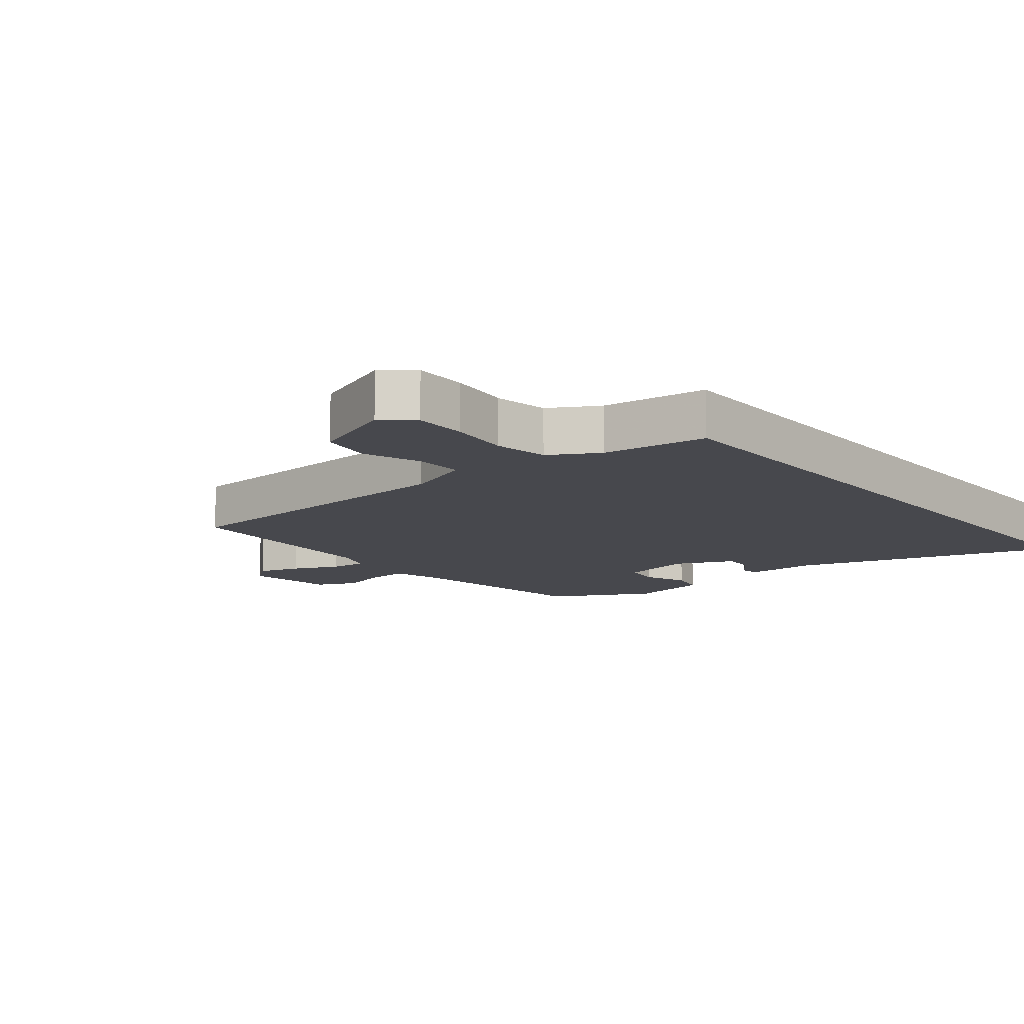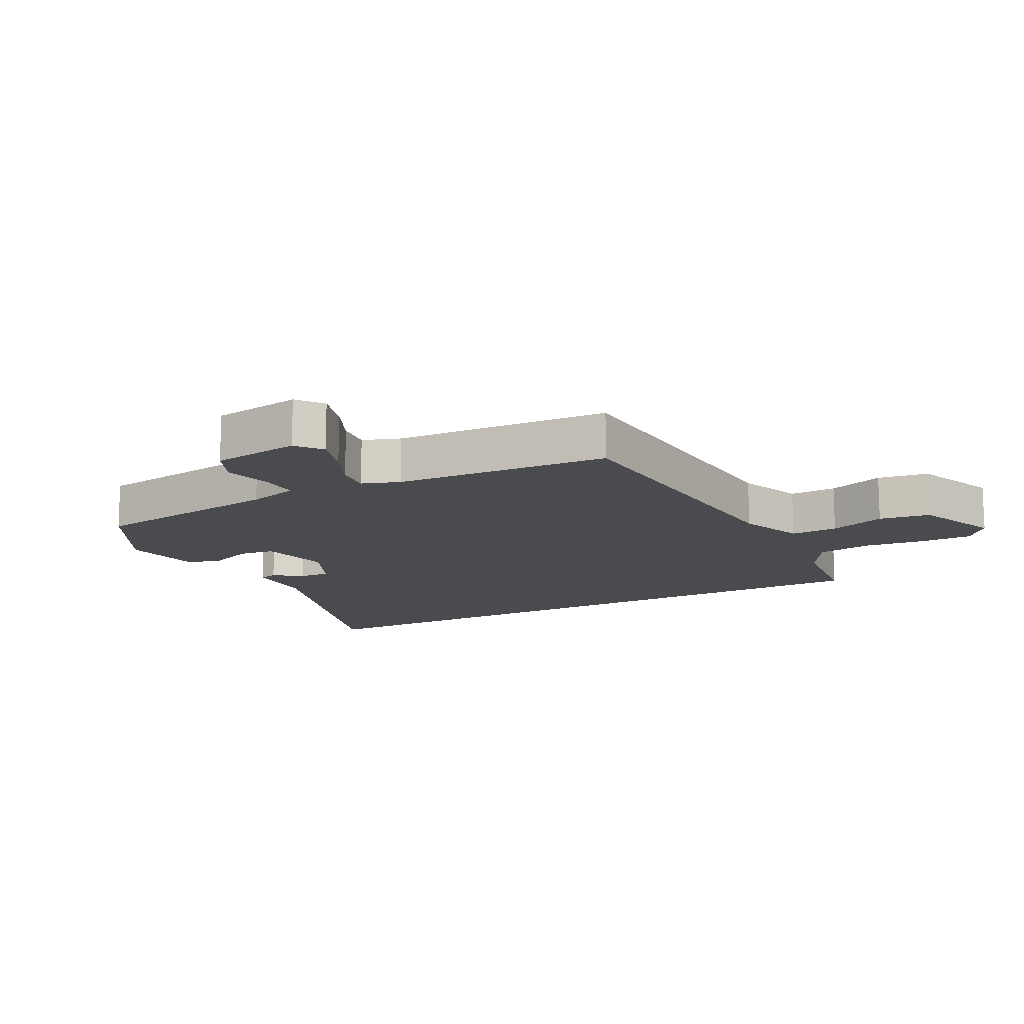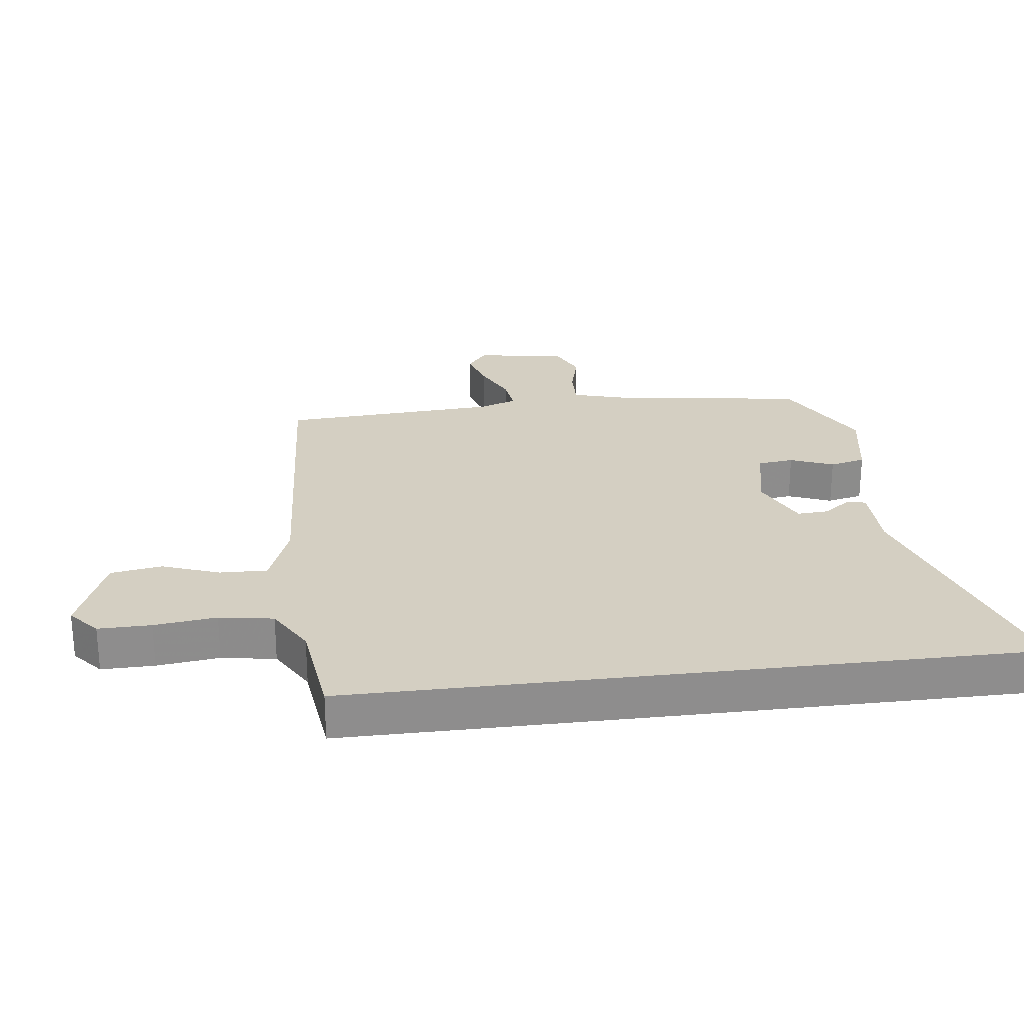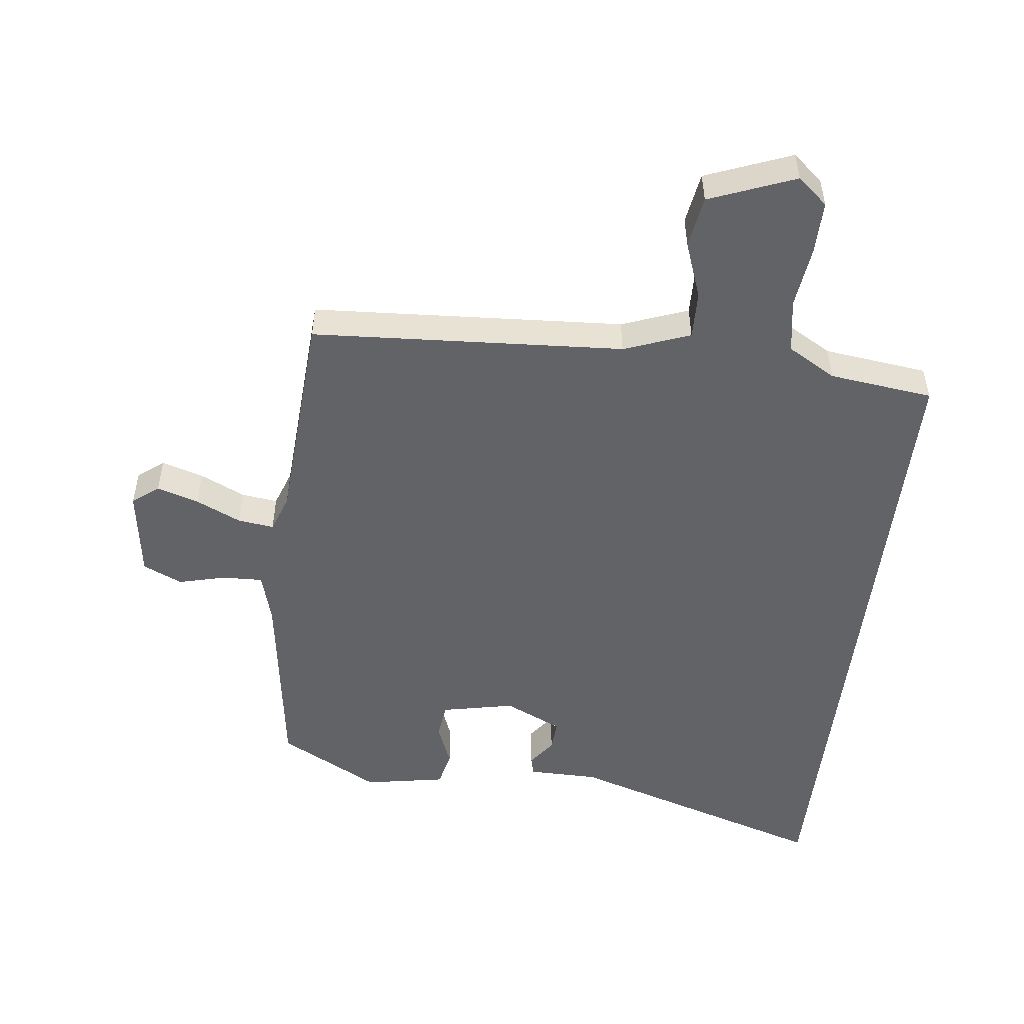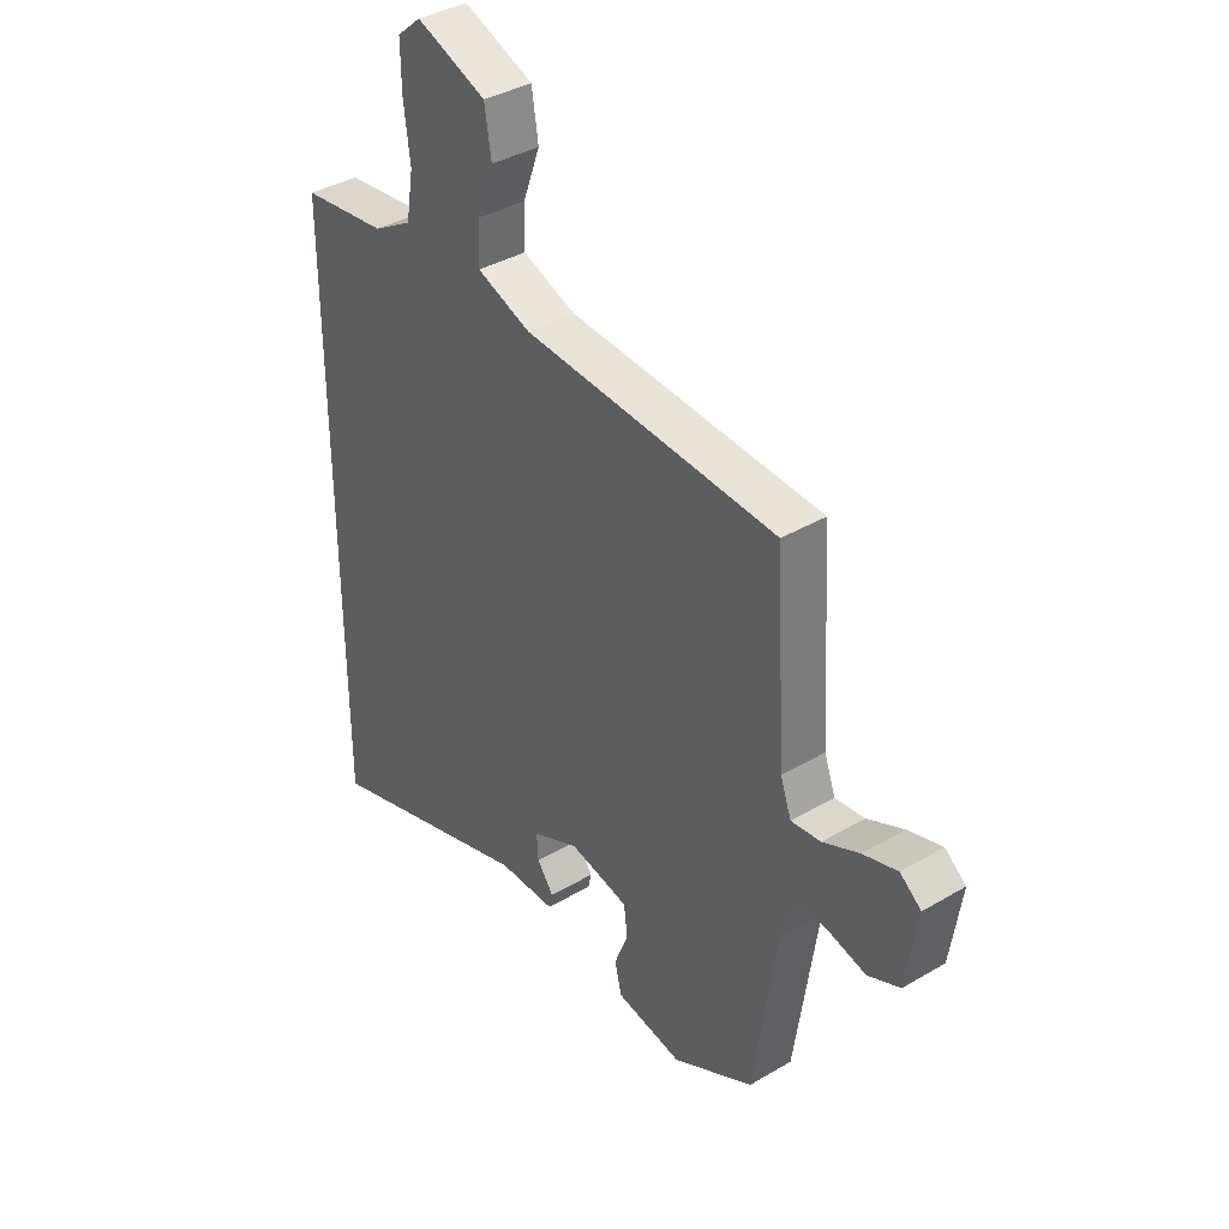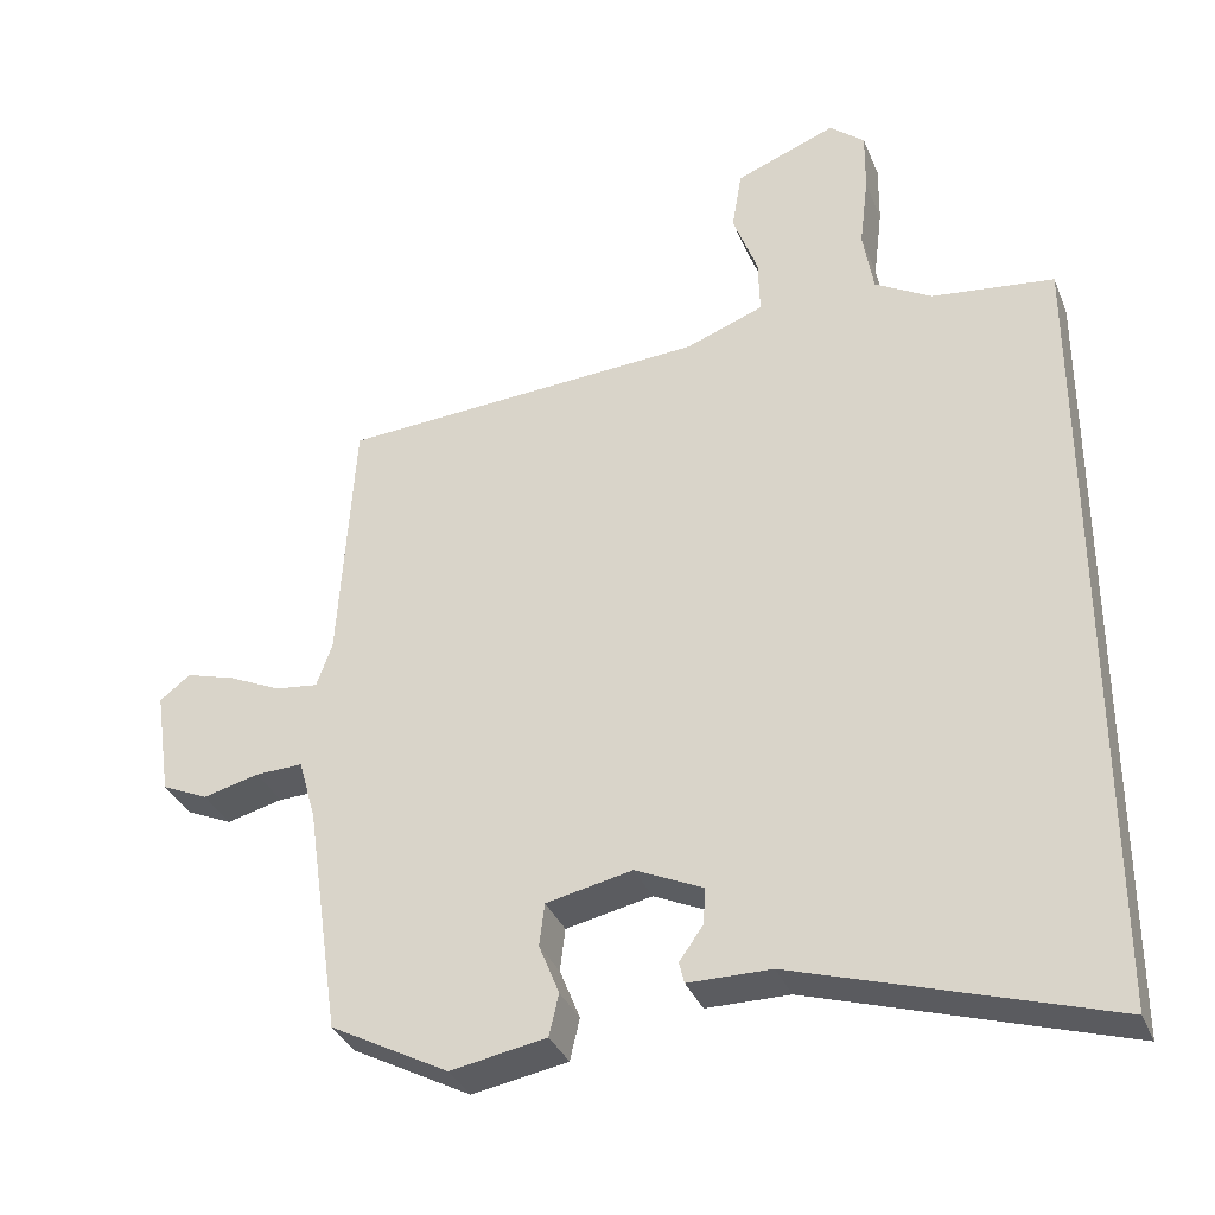
<metadata>
{"format":"obj","ext":"obj","renderer":"f3d","projection":"perspective","resolution":1024,"background":"white","views":[{"elev":-11.8,"azim":39.4,"up":"+Y"},{"elev":-13.7,"azim":-62.0,"up":"+Y"},{"elev":25.7,"azim":82.9,"up":"+Y"},{"elev":-51.0,"azim":-6.8,"up":"+Y"},{"elev":37.8,"azim":-127.0,"up":"+Z"},{"elev":-34.6,"azim":20.3,"up":"+Z"}]}
</metadata>
<code>
v -0.496 0.07 0.47
v -0.005 0.07 0.5
v 0.099 0.07 0.539
v 0.097 0.07 0.614
v 0.064 0.07 0.704
v 0.077 0.07 0.785
v 0.212 0.07 0.838
v 0.259 0.07 0.798
v 0.258 0.07 0.715
v 0.246 0.07 0.617
v 0.26 0.07 0.532
v 0.336 0.07 0.488
v 0.5 0.07 0.468
v 0.5 0.07 -0.596
v 0.084 0.07 -0.465
v -0.027 0.07 -0.464
v -0.034 0.07 -0.435
v -0.002 0.07 -0.391
v 0.001 0.07 -0.342
v -0.09 0.07 -0.3
v -0.205 0.07 -0.324
v -0.212 0.07 -0.381
v -0.185 0.07 -0.449
v -0.198 0.07 -0.505
v -0.326 0.07 -0.528
v -0.484 0.07 -0.443
v -0.529 0.07 -0.133
v -0.552 0.07 -0.052
v -0.615 0.07 -0.054
v -0.69 0.07 -0.073
v -0.752 0.07 -0.045
v -0.773 0.07 0.097
v -0.732 0.07 0.129
v -0.666 0.07 0.109
v -0.595 0.07 0.076
v -0.538 0.07 0.069
v -0.517 0.07 0.128
v -0.496 0 0.47
v -0.005 0 0.5
v 0.099 0 0.539
v 0.097 0 0.614
v 0.064 0 0.704
v 0.077 0 0.785
v 0.212 0 0.838
v 0.259 0 0.798
v 0.258 0 0.715
v 0.246 0 0.617
v 0.26 0 0.532
v 0.336 0 0.488
v 0.5 0 0.468
v 0.5 0 -0.596
v 0.084 0 -0.465
v -0.027 0 -0.464
v -0.034 0 -0.435
v -0.002 0 -0.391
v 0.001 0 -0.342
v -0.09 0 -0.3
v -0.205 0 -0.324
v -0.212 0 -0.381
v -0.185 0 -0.449
v -0.198 0 -0.505
v -0.326 0 -0.528
v -0.484 0 -0.443
v -0.529 0 -0.133
v -0.552 0 -0.052
v -0.615 0 -0.054
v -0.69 0 -0.073
v -0.752 0 -0.045
v -0.773 0 0.097
v -0.732 0 0.129
v -0.666 0 0.109
v -0.595 0 0.076
v -0.538 0 0.069
v -0.517 0 0.128
f 33 34 35
f 32 33 35
f 31 32 35
f 30 31 35
f 29 30 35
f 28 29 35 36
f 27 28 36 37
f 26 27 37
f 25 26 37
f 24 25 37
f 23 24 37
f 22 23 37
f 15 16 17 18
f 15 18 19
f 14 15 19
f 13 14 19
f 12 13 19
f 11 12 19 20
f 8 9 10
f 7 8 10
f 6 7 10
f 5 6 10
f 4 5 10
f 3 4 10 11
f 11 20 21
f 3 11 21
f 2 3 21
f 21 22 37 1
f 1 2 21
f 72 71 70
f 72 70 69
f 72 69 68
f 72 68 67
f 72 67 66
f 73 72 66 65
f 74 73 65 64
f 74 64 63
f 74 63 62
f 74 62 61
f 74 61 60
f 74 60 59
f 55 54 53 52
f 56 55 52
f 56 52 51
f 56 51 50
f 56 50 49
f 57 56 49 48
f 47 46 45
f 47 45 44
f 47 44 43
f 47 43 42
f 47 42 41
f 48 47 41 40
f 58 57 48
f 58 48 40
f 58 40 39
f 38 74 59 58
f 58 39 38
f 1 38 39 2
f 2 39 40 3
f 3 40 41 4
f 4 41 42 5
f 5 42 43 6
f 6 43 44 7
f 7 44 45 8
f 8 45 46 9
f 9 46 47 10
f 10 47 48 11
f 11 48 49 12
f 12 49 50 13
f 13 50 51 14
f 14 51 52 15
f 15 52 53 16
f 16 53 54 17
f 17 54 55 18
f 18 55 56 19
f 19 56 57 20
f 20 57 58 21
f 21 58 59 22
f 22 59 60 23
f 23 60 61 24
f 24 61 62 25
f 25 62 63 26
f 26 63 64 27
f 27 64 65 28
f 28 65 66 29
f 29 66 67 30
f 30 67 68 31
f 31 68 69 32
f 32 69 70 33
f 33 70 71 34
f 34 71 72 35
f 35 72 73 36
f 36 73 74 37
f 37 74 38 1

</code>
